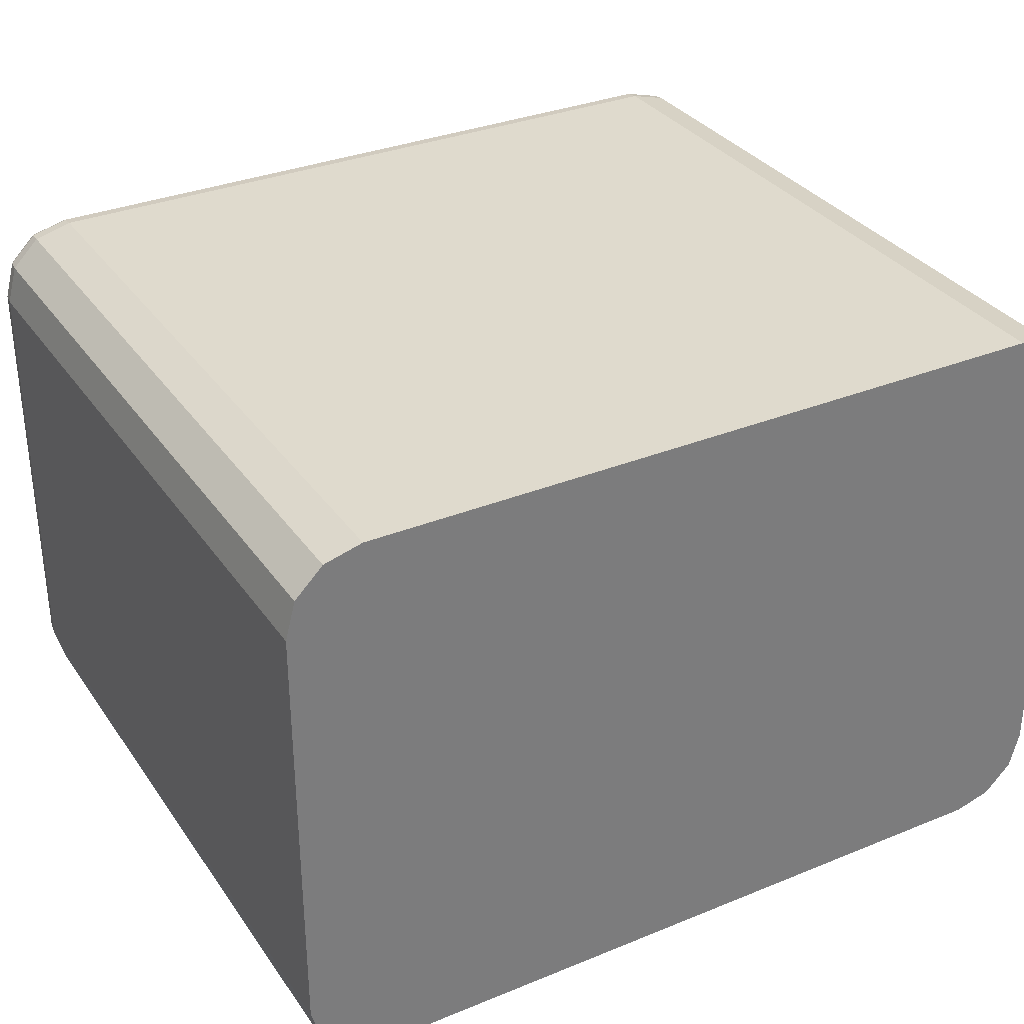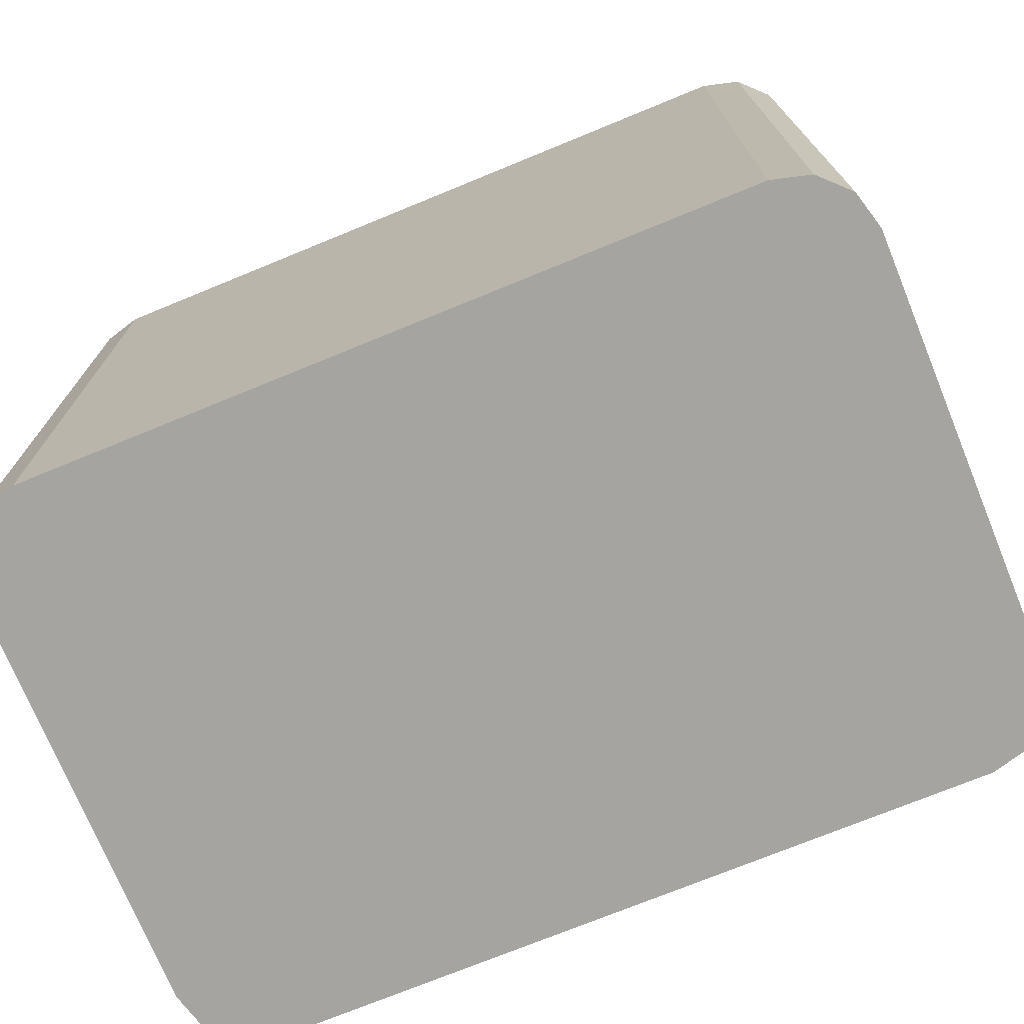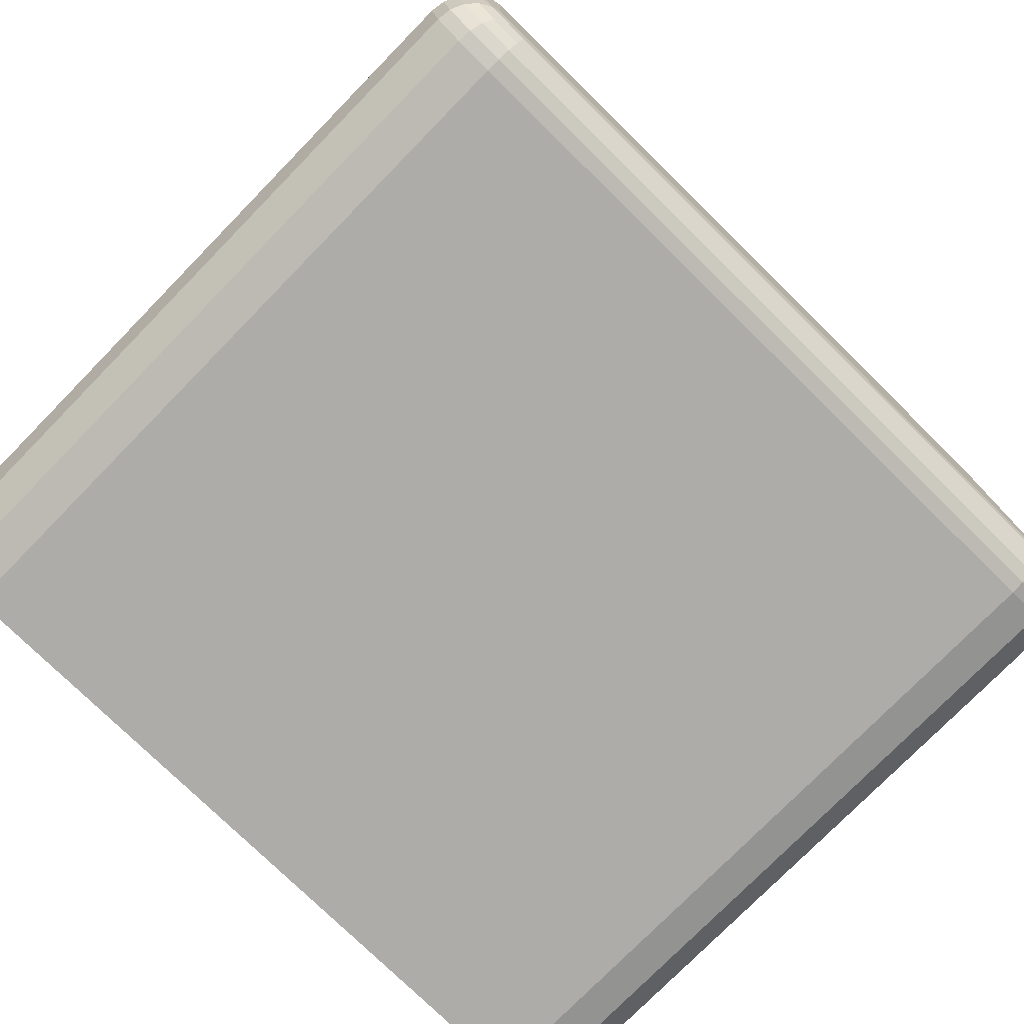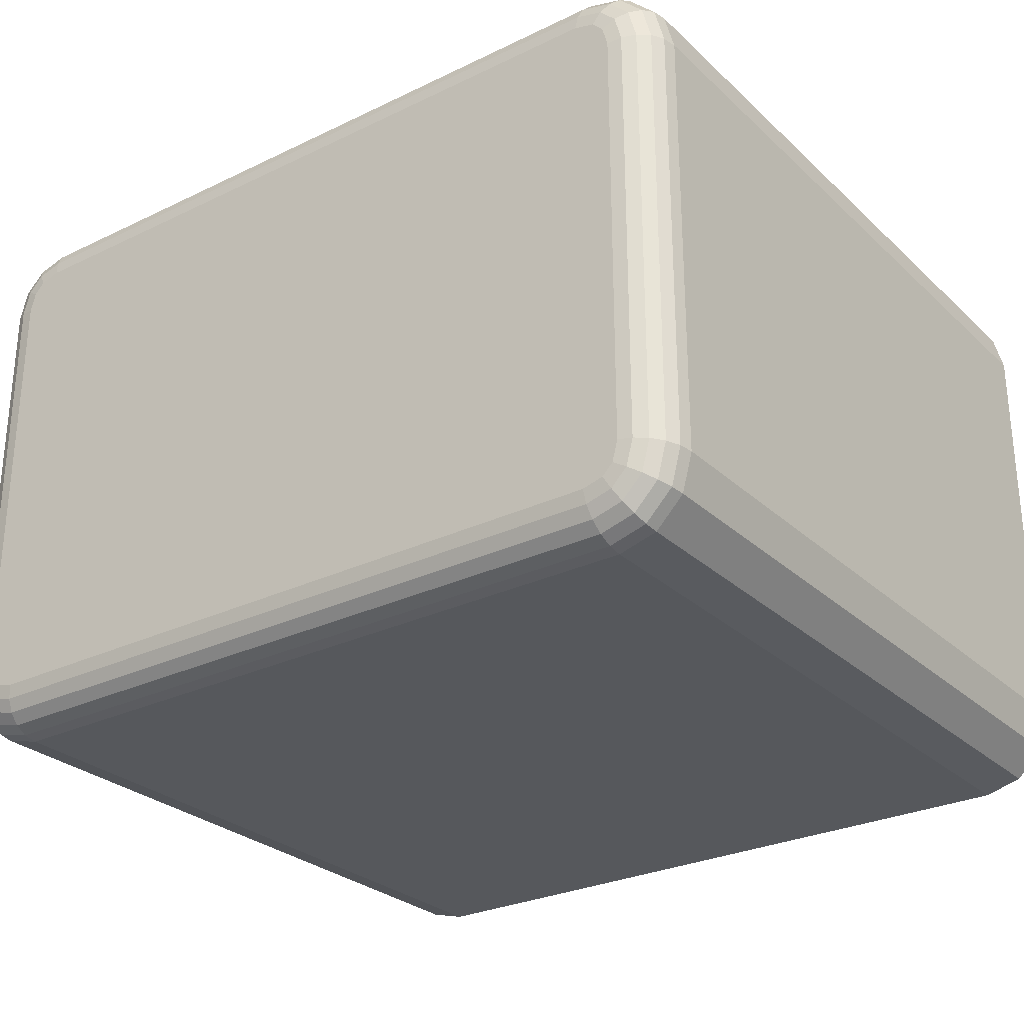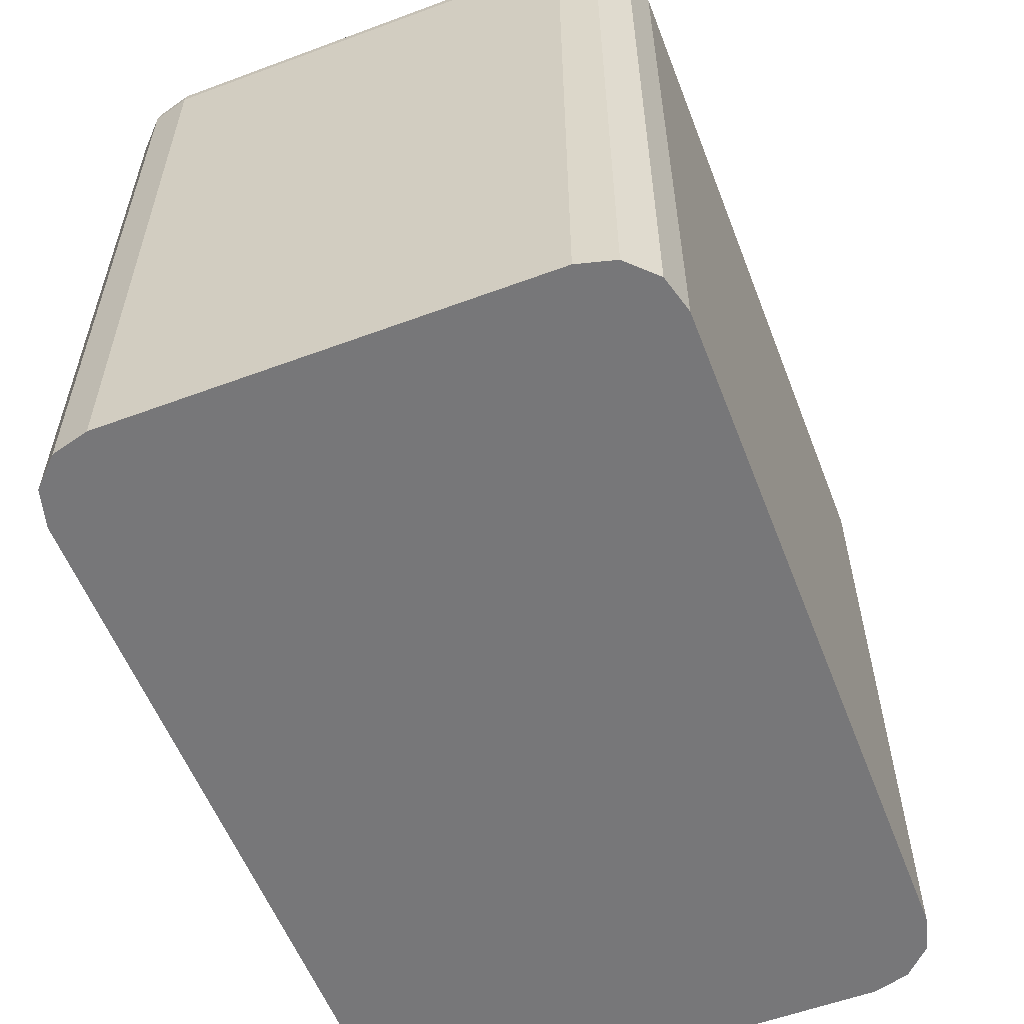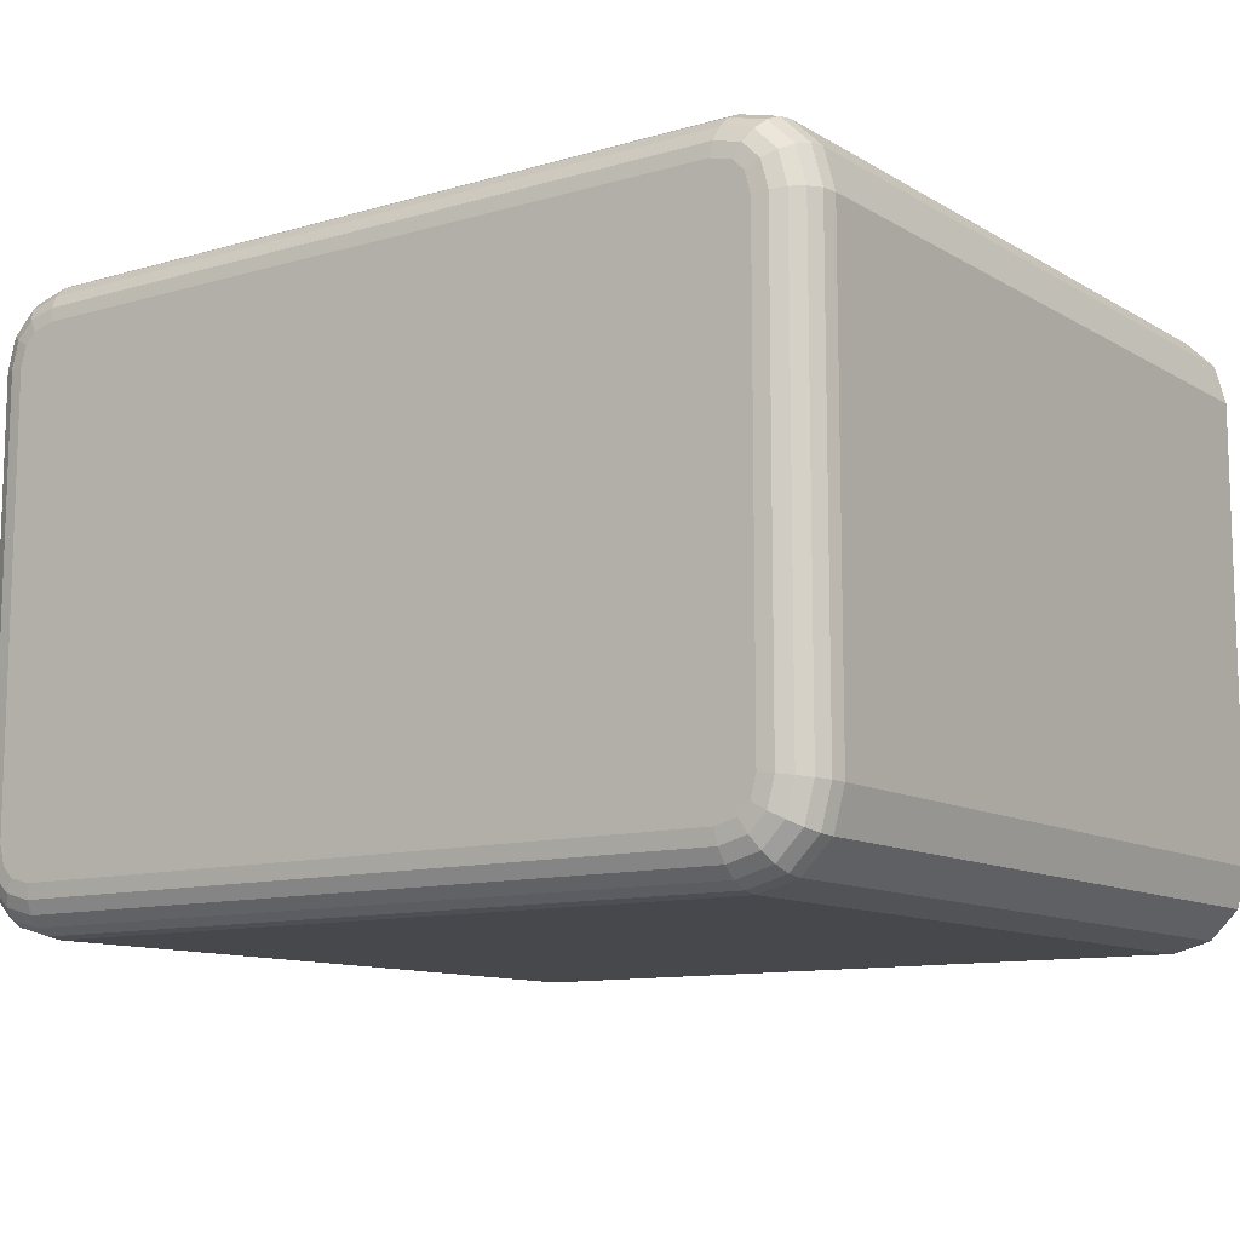
<metadata>
{"format":"obj","ext":"obj","renderer":"f3d","projection":"perspective","resolution":1024,"background":"white","views":[{"elev":32.8,"azim":150.6,"up":"+Y"},{"elev":-73.4,"azim":22.3,"up":"+Z"},{"elev":-76.9,"azim":-44.4,"up":"+Y"},{"elev":-27.9,"azim":36.2,"up":"+Y"},{"elev":-57.2,"azim":-68.9,"up":"+Z"},{"elev":-11.1,"azim":35.5,"up":"+Y"}]}
</metadata>
<code>
o Small_Rect_Wall_Plane.013
v -2.361 -1.948 -2.492
v -2.611 -1.881 -2.492
v 2.361 -1.948 -2.492
v -2.361 -1.948 2.208
v -2.611 -1.881 2.208
v -2.359 -1.933 2.301
v 2.361 -1.948 2.208
v 2.359 -1.933 2.301
v 2.611 -1.881 2.208
v 2.603 -1.868 2.301
v 2.794 -1.698 2.208
v 2.611 -1.881 -2.492
v 2.794 -1.698 -2.492
v 2.861 -1.448 -2.492
v 2.861 1.448 -2.492
v 2.861 -1.448 2.208
v 2.846 -1.446 2.301
v 2.861 1.448 2.208
v 2.846 1.446 2.301
v 2.794 1.698 2.208
v 2.781 1.69 2.301
v 2.611 1.881 2.208
v 2.794 1.698 -2.492
v 2.611 1.881 -2.492
v 2.361 1.948 -2.492
v -2.361 1.948 -2.492
v 2.361 1.948 2.208
v 2.359 1.933 2.301
v -2.361 1.948 2.208
v -2.359 1.933 2.301
v -2.611 1.881 2.208
v -2.603 1.868 2.301
v -2.794 1.698 2.208
v -2.611 1.881 -2.492
v -2.794 1.698 -2.492
v -2.861 1.448 -2.492
v -2.861 -1.448 -2.492
v -2.861 1.448 2.208
v -2.846 1.446 2.301
v -2.861 -1.448 2.208
v -2.846 -1.446 2.301
v -2.794 -1.698 2.208
v -2.781 -1.69 2.301
v -2.794 -1.698 -2.492
v -2.742 -1.668 2.384
v -2.603 -1.868 2.301
v -2.581 -1.83 2.384
v -2.547 -1.77 2.451
v -2.353 -1.891 2.384
v -2.345 -1.824 2.451
v 2.353 -1.891 2.384
v 2.345 -1.824 2.451
v 2.581 -1.83 2.384
v 2.547 -1.77 2.451
v 2.742 -1.668 2.384
v 2.781 -1.69 2.301
v 2.683 -1.634 2.451
v 2.804 -1.44 2.384
v 2.737 -1.432 2.451
v 2.804 1.44 2.384
v 2.737 1.432 2.451
v 2.742 1.668 2.384
v 2.683 1.634 2.451
v 2.581 1.83 2.384
v 2.603 1.868 2.301
v 2.547 1.77 2.451
v 2.353 1.891 2.384
v 2.345 1.824 2.451
v -2.353 1.891 2.384
v -2.345 1.824 2.451
v -2.581 1.83 2.384
v -2.547 1.77 2.451
v -2.742 1.668 2.384
v -2.781 1.69 2.301
v -2.683 1.634 2.451
v -2.804 1.44 2.384
v -2.804 -1.44 2.384
v -2.737 1.432 2.451
v -2.737 -1.432 2.451
v -2.654 1.421 2.493
v -2.654 -1.421 2.493
v -2.561 1.408 2.508
v -2.608 1.591 2.493
v -2.504 1.695 2.493
v -2.525 1.543 2.508
v -2.456 1.612 2.508
v -2.321 1.648 2.508
v -2.334 1.741 2.493
v 2.321 1.648 2.508
v 2.334 1.741 2.493
v 2.456 1.612 2.508
v 2.504 1.695 2.493
v 2.525 1.543 2.508
v 2.608 1.591 2.493
v 2.561 1.408 2.508
v 2.654 1.421 2.493
v 2.561 -1.408 2.508
v 2.654 -1.421 2.493
v 2.525 -1.543 2.508
v 2.608 -1.591 2.493
v 2.456 -1.612 2.508
v 2.504 -1.695 2.493
v 2.321 -1.648 2.508
v 2.334 -1.741 2.493
v -2.321 -1.648 2.508
v -2.334 -1.741 2.493
v -2.456 -1.612 2.508
v -2.504 -1.695 2.493
v -2.525 -1.543 2.508
v -2.608 -1.591 2.493
v -2.561 -1.408 2.508
v -2.683 -1.634 2.451
f 1 5 2
f 25 14 3
f 3 4 1
f 12 7 3
f 13 9 12
f 14 11 13
f 15 16 14
f 23 18 15
f 24 20 23
f 25 22 24
f 26 27 25
f 34 29 26
f 35 31 34
f 36 33 35
f 37 38 36
f 44 40 37
f 2 42 44
f 87 82 105
f 1 4 5
f 44 37 1
f 37 36 1
f 36 35 34
f 34 26 36
f 26 25 1
f 25 24 23
f 23 15 25
f 15 14 25
f 14 13 12
f 12 3 14
f 3 1 25
f 1 2 44
f 1 36 26
f 3 7 4
f 12 9 7
f 13 11 9
f 14 16 11
f 15 18 16
f 23 20 18
f 24 22 20
f 25 27 22
f 26 29 27
f 34 31 29
f 35 33 31
f 36 38 33
f 37 40 38
f 44 42 40
f 2 5 42
f 82 111 105
f 111 109 105
f 109 107 105
f 105 103 89
f 103 101 97
f 101 99 97
f 97 95 89
f 95 93 89
f 93 91 89
f 89 87 105
f 87 86 82
f 86 85 82
f 103 97 89
f 4 46 5
f 7 6 4
f 7 10 8
f 9 56 10
f 16 56 11
f 18 17 16
f 18 21 19
f 20 65 21
f 27 65 22
f 29 28 27
f 29 32 30
f 33 32 31
f 38 74 33
f 40 39 38
f 40 43 41
f 5 43 42
f 41 45 77
f 46 45 43
f 6 47 46
f 47 112 45
f 49 48 47
f 8 49 6
f 51 50 49
f 8 53 51
f 51 54 52
f 10 55 53
f 55 54 53
f 17 55 56
f 58 57 55
f 17 60 58
f 60 59 58
f 19 62 60
f 60 63 61
f 65 62 21
f 64 63 62
f 28 64 65
f 67 66 64
f 30 67 28
f 69 68 67
f 30 71 69
f 69 72 70
f 32 73 71
f 71 75 72
f 39 73 74
f 76 75 73
f 41 76 39
f 77 78 76
f 79 80 78
f 78 83 75
f 81 82 80
f 80 85 83
f 72 83 84
f 84 85 86
f 88 86 87
f 88 89 90
f 90 91 92
f 92 93 94
f 96 93 95
f 96 97 98
f 98 99 100
f 100 101 102
f 104 101 103
f 104 105 106
f 106 107 108
f 108 109 110
f 81 109 111
f 48 110 112
f 79 110 81
f 77 112 79
f 50 108 48
f 52 106 50
f 52 102 104
f 57 102 54
f 59 100 57
f 61 98 59
f 61 94 96
f 66 94 63
f 68 92 66
f 70 90 68
f 70 84 88
f 4 6 46
f 7 8 6
f 7 9 10
f 9 11 56
f 16 17 56
f 18 19 17
f 18 20 21
f 20 22 65
f 27 28 65
f 29 30 28
f 29 31 32
f 33 74 32
f 38 39 74
f 40 41 39
f 40 42 43
f 5 46 43
f 41 43 45
f 46 47 45
f 6 49 47
f 47 48 112
f 49 50 48
f 8 51 49
f 51 52 50
f 8 10 53
f 51 53 54
f 10 56 55
f 55 57 54
f 17 58 55
f 58 59 57
f 17 19 60
f 60 61 59
f 19 21 62
f 60 62 63
f 65 64 62
f 64 66 63
f 28 67 64
f 67 68 66
f 30 69 67
f 69 70 68
f 30 32 71
f 69 71 72
f 32 74 73
f 71 73 75
f 39 76 73
f 76 78 75
f 41 77 76
f 77 79 78
f 79 81 80
f 78 80 83
f 81 111 82
f 80 82 85
f 72 75 83
f 84 83 85
f 88 84 86
f 88 87 89
f 90 89 91
f 92 91 93
f 96 94 93
f 96 95 97
f 98 97 99
f 100 99 101
f 104 102 101
f 104 103 105
f 106 105 107
f 108 107 109
f 81 110 109
f 48 108 110
f 79 112 110
f 77 45 112
f 50 106 108
f 52 104 106
f 52 54 102
f 57 100 102
f 59 98 100
f 61 96 98
f 61 63 94
f 66 92 94
f 68 90 92
f 70 88 90
f 70 72 84

</code>
